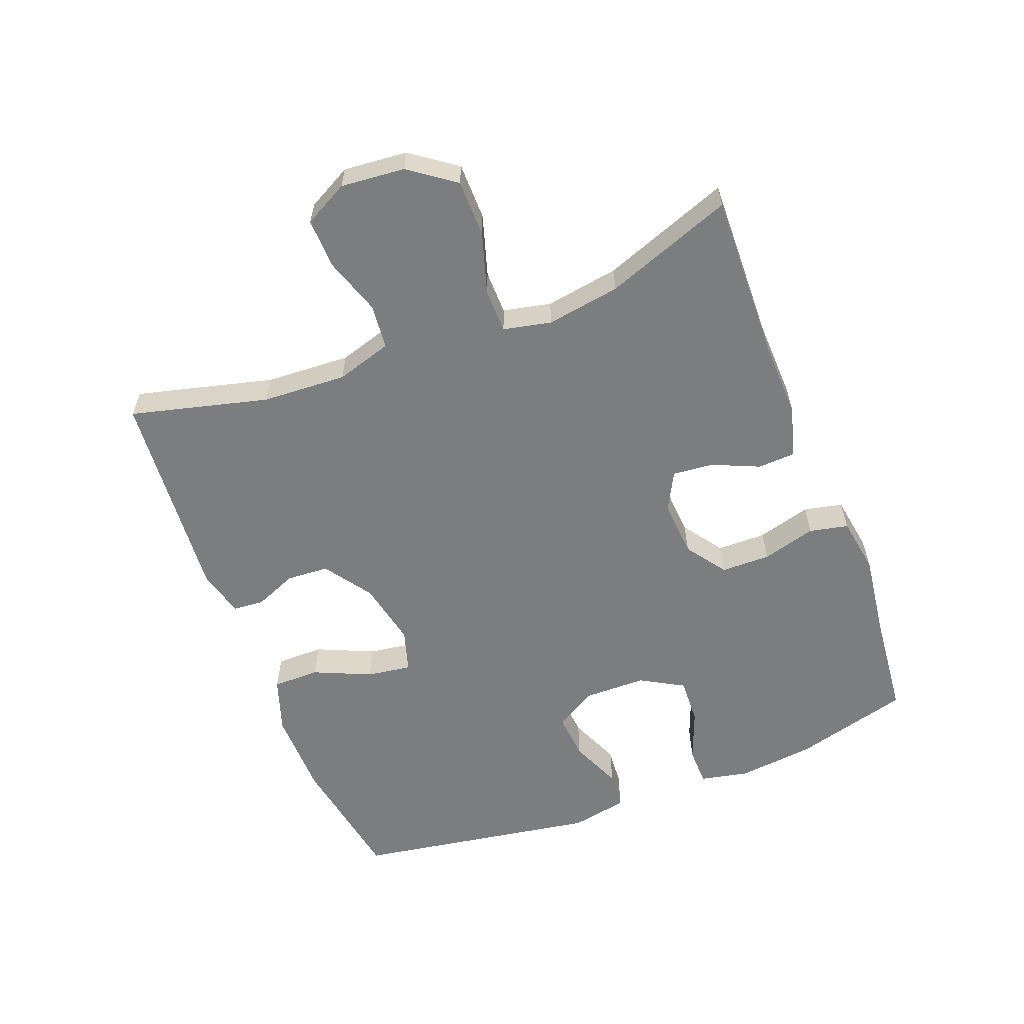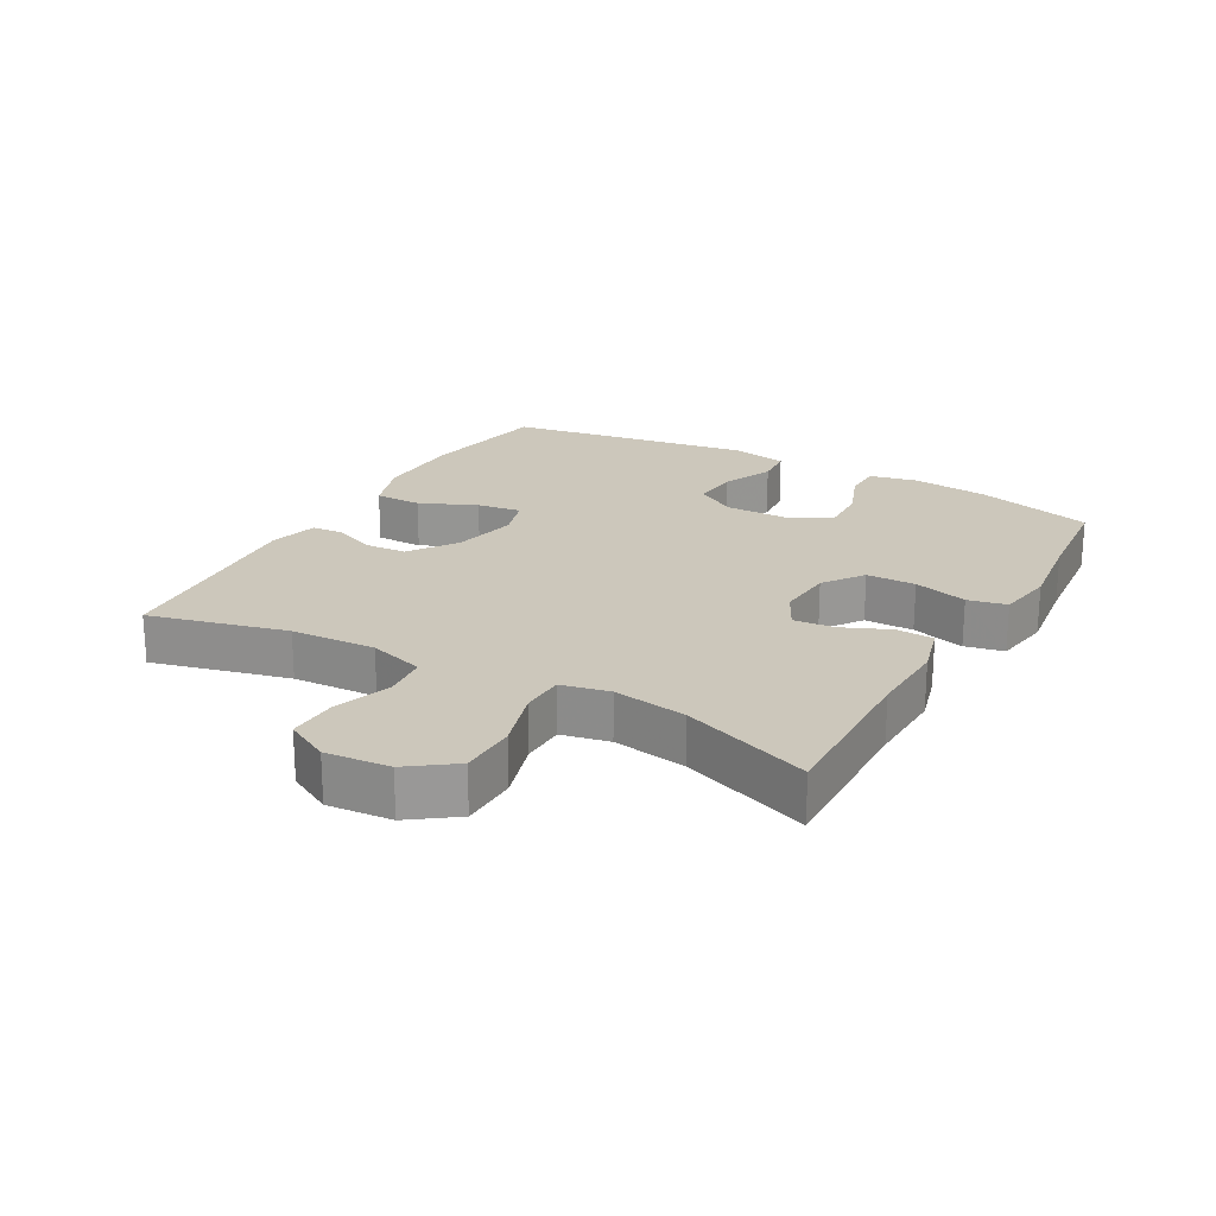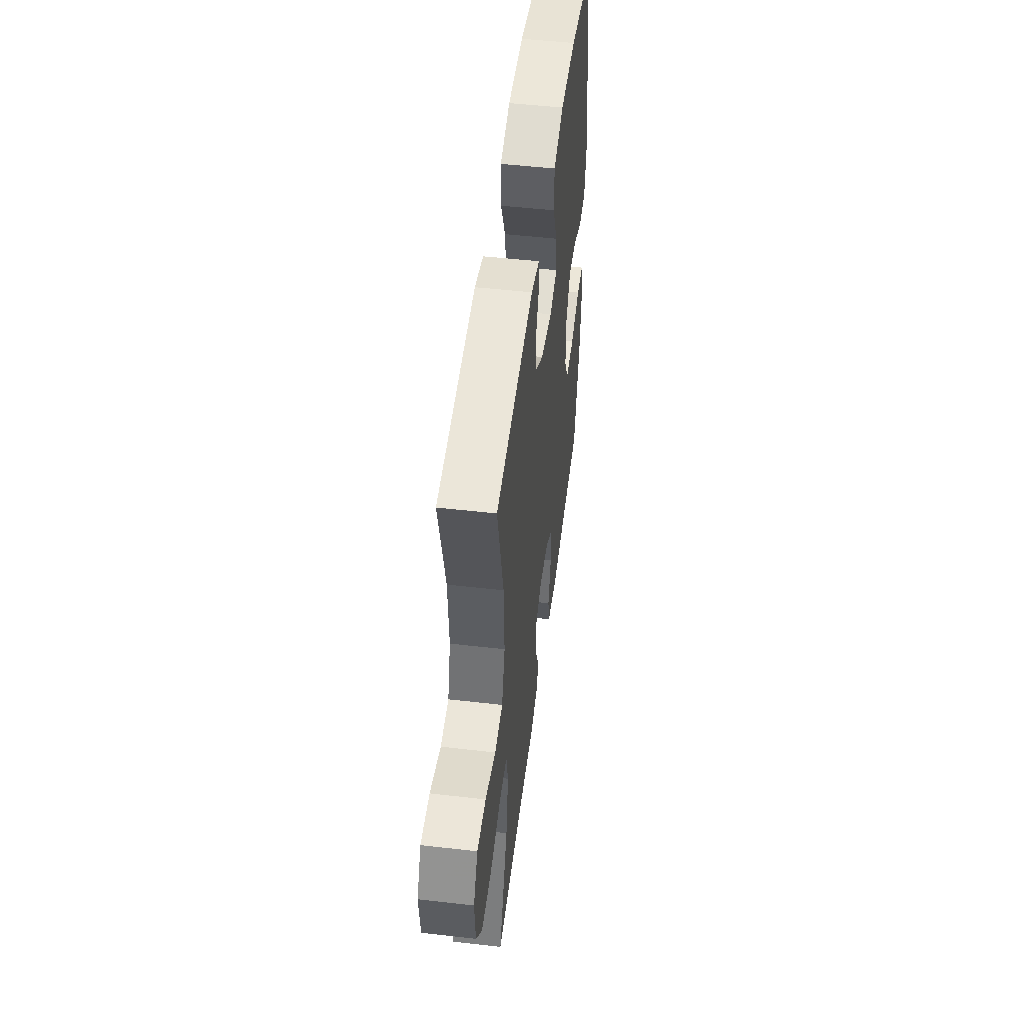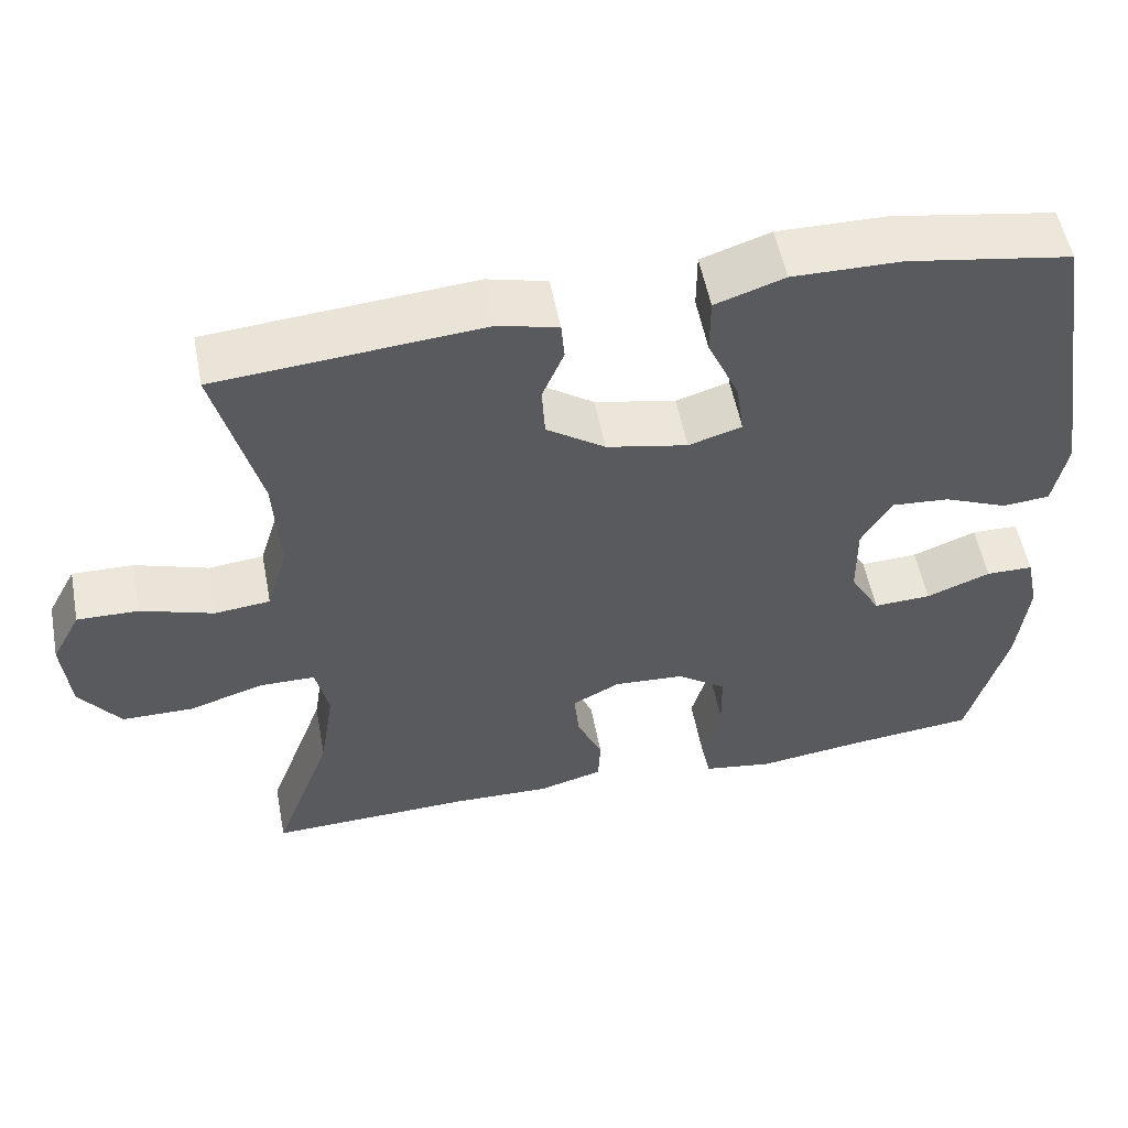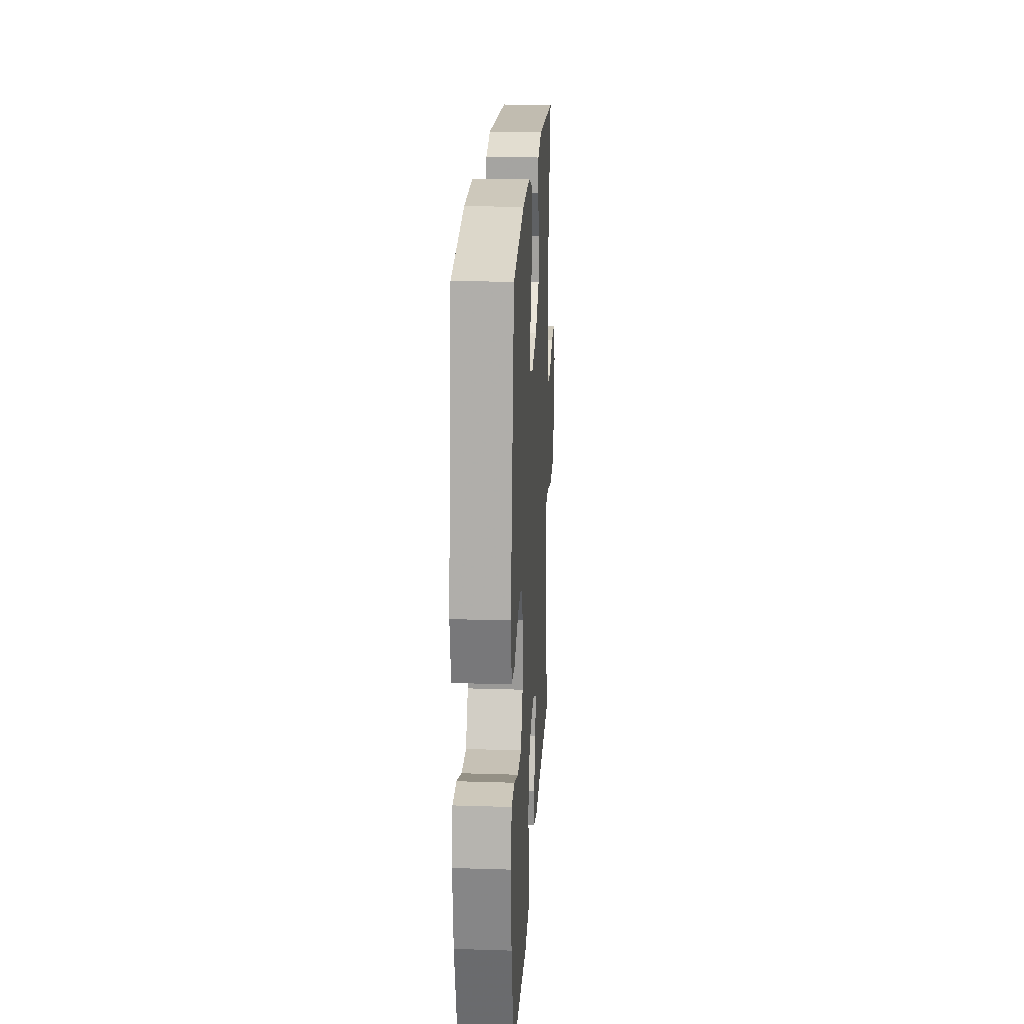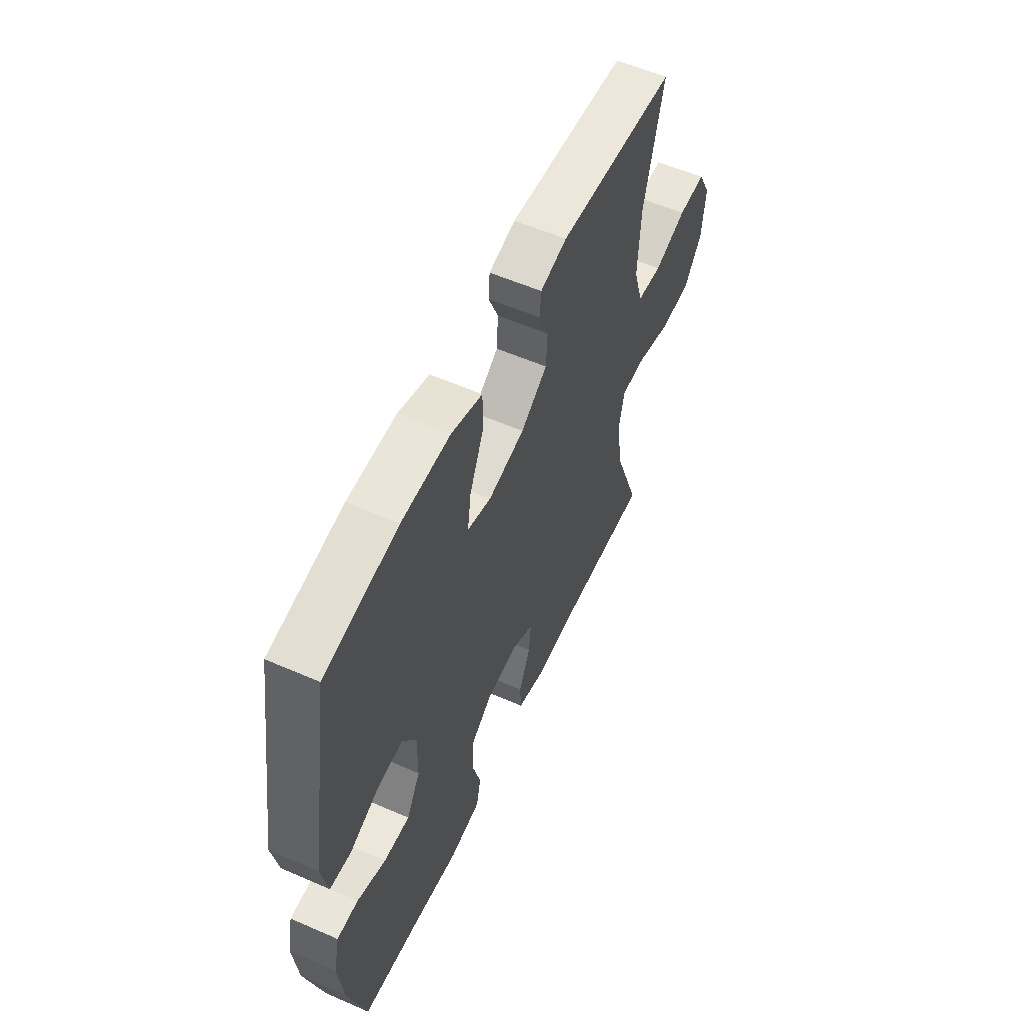
<metadata>
{"format":"obj","ext":"obj","renderer":"f3d","projection":"perspective","resolution":1024,"background":"white","views":[{"elev":-59.0,"azim":111.1,"up":"+Y"},{"elev":21.7,"azim":119.5,"up":"+Y"},{"elev":50.4,"azim":97.2,"up":"+Z"},{"elev":54.6,"azim":169.1,"up":"+Z"},{"elev":21.1,"azim":-86.8,"up":"+Z"},{"elev":56.9,"azim":-65.5,"up":"+Z"}]}
</metadata>
<code>
v -0.5 0.07 0.5
v -0.296 0.07 0.535
v -0.161 0.07 0.537
v -0.075 0.07 0.508
v -0.075 0.07 0.435
v -0.114 0.07 0.347
v -0.124 0.07 0.278
v -0.058 0.07 0.258
v 0.043 0.07 0.279
v 0.116 0.07 0.33
v 0.12 0.07 0.395
v 0.093 0.07 0.46
v 0.097 0.07 0.508
v 0.171 0.07 0.527
v 0.5 0.07 0.5
v 0.446 0.07 0.288
v 0.439 0.07 0.157
v 0.465 0.07 0.071
v 0.534 0.07 0.064
v 0.624 0.07 0.094
v 0.7 0.07 0.096
v 0.736 0.07 0.028
v 0.727 0.07 -0.071
v 0.676 0.07 -0.141
v 0.588 0.07 -0.142
v 0.493 0.07 -0.113
v 0.425 0.07 -0.114
v 0.409 0.07 -0.188
v 0.427 0.07 -0.302
v 0.5 0.07 -0.5
v 0.246 0.07 -0.493
v 0.124 0.07 -0.497
v 0.044 0.07 -0.475
v 0.041 0.07 -0.417
v 0.073 0.07 -0.344
v 0.079 0.07 -0.281
v 0.02 0.07 -0.25
v -0.068 0.07 -0.256
v -0.13 0.07 -0.3
v -0.131 0.07 -0.376
v -0.108 0.07 -0.459
v -0.121 0.07 -0.519
v -0.209 0.07 -0.533
v -0.338 0.07 -0.516
v -0.5 0.07 -0.5
v -0.549 0.07 -0.32
v -0.562 0.07 -0.201
v -0.546 0.07 -0.126
v -0.487 0.07 -0.125
v -0.407 0.07 -0.156
v -0.335 0.07 -0.159
v -0.297 0.07 -0.092
v -0.296 0.07 0.004
v -0.334 0.07 0.068
v -0.406 0.07 0.062
v -0.486 0.07 0.028
v -0.545 0.07 0.033
v -0.562 0.07 0.121
v -0.5 0 0.5
v -0.296 0 0.535
v -0.161 0 0.537
v -0.075 0 0.508
v -0.075 0 0.435
v -0.114 0 0.347
v -0.124 0 0.278
v -0.058 0 0.258
v 0.043 0 0.279
v 0.116 0 0.33
v 0.12 0 0.395
v 0.093 0 0.46
v 0.097 0 0.508
v 0.171 0 0.527
v 0.5 0 0.5
v 0.446 0 0.288
v 0.439 0 0.157
v 0.465 0 0.071
v 0.534 0 0.064
v 0.624 0 0.094
v 0.7 0 0.096
v 0.736 0 0.028
v 0.727 0 -0.071
v 0.676 0 -0.141
v 0.588 0 -0.142
v 0.493 0 -0.113
v 0.425 0 -0.114
v 0.409 0 -0.188
v 0.427 0 -0.302
v 0.5 0 -0.5
v 0.246 0 -0.493
v 0.124 0 -0.497
v 0.044 0 -0.475
v 0.041 0 -0.417
v 0.073 0 -0.344
v 0.079 0 -0.281
v 0.02 0 -0.25
v -0.068 0 -0.256
v -0.13 0 -0.3
v -0.131 0 -0.376
v -0.108 0 -0.459
v -0.121 0 -0.519
v -0.209 0 -0.533
v -0.338 0 -0.516
v -0.5 0 -0.5
v -0.549 0 -0.32
v -0.562 0 -0.201
v -0.546 0 -0.126
v -0.487 0 -0.125
v -0.407 0 -0.156
v -0.335 0 -0.159
v -0.297 0 -0.092
v -0.296 0 0.004
v -0.334 0 0.068
v -0.406 0 0.062
v -0.486 0 0.028
v -0.545 0 0.033
v -0.562 0 0.121
f 55 56 57 58
f 54 55 58 1
f 53 54 1 2
f 47 48 49 50
f 47 50 51
f 44 45 46 47
f 44 47 51
f 43 44 51 52
f 40 41 42 43
f 39 40 43 52
f 32 33 34 35
f 31 32 35 36
f 29 30 31 36
f 28 29 36 37
f 23 24 25 26
f 23 26 27
f 22 23 27
f 19 20 21 22
f 18 19 22 27
f 17 18 27
f 13 14 15 16
f 11 12 13 16
f 10 11 16 17
f 9 10 17 27
f 3 4 5 6
f 53 2 3 6
f 53 6 7
f 38 39 52 53
f 38 53 7 8
f 27 28 37 38
f 8 9 27 38
f 116 115 114 113
f 59 116 113 112
f 60 59 112 111
f 108 107 106 105
f 109 108 105
f 105 104 103 102
f 109 105 102
f 110 109 102 101
f 101 100 99 98
f 110 101 98 97
f 93 92 91 90
f 94 93 90 89
f 94 89 88 87
f 95 94 87 86
f 84 83 82 81
f 85 84 81
f 85 81 80
f 80 79 78 77
f 85 80 77 76
f 85 76 75
f 74 73 72 71
f 74 71 70 69
f 75 74 69 68
f 85 75 68 67
f 64 63 62 61
f 64 61 60 111
f 65 64 111
f 111 110 97 96
f 66 65 111 96
f 96 95 86 85
f 96 85 67 66
f 1 59 60 2
f 2 60 61 3
f 3 61 62 4
f 4 62 63 5
f 5 63 64 6
f 6 64 65 7
f 7 65 66 8
f 8 66 67 9
f 9 67 68 10
f 10 68 69 11
f 11 69 70 12
f 12 70 71 13
f 13 71 72 14
f 14 72 73 15
f 15 73 74 16
f 16 74 75 17
f 17 75 76 18
f 18 76 77 19
f 19 77 78 20
f 20 78 79 21
f 21 79 80 22
f 22 80 81 23
f 23 81 82 24
f 24 82 83 25
f 25 83 84 26
f 26 84 85 27
f 27 85 86 28
f 28 86 87 29
f 29 87 88 30
f 30 88 89 31
f 31 89 90 32
f 32 90 91 33
f 33 91 92 34
f 34 92 93 35
f 35 93 94 36
f 36 94 95 37
f 37 95 96 38
f 38 96 97 39
f 39 97 98 40
f 40 98 99 41
f 41 99 100 42
f 42 100 101 43
f 43 101 102 44
f 44 102 103 45
f 45 103 104 46
f 46 104 105 47
f 47 105 106 48
f 48 106 107 49
f 49 107 108 50
f 50 108 109 51
f 51 109 110 52
f 52 110 111 53
f 53 111 112 54
f 54 112 113 55
f 55 113 114 56
f 56 114 115 57
f 57 115 116 58
f 58 116 59 1

</code>
